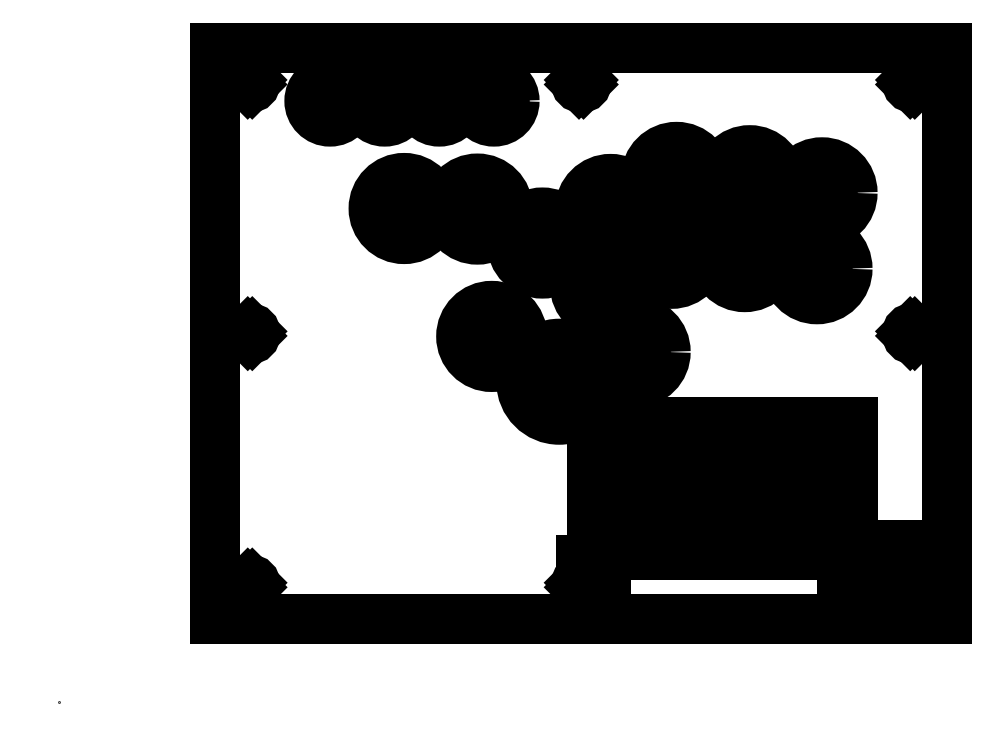
<metadata>
{"format":"dxf","ext":"dxf","renderer":"ezdxf+matplotlib","layout":"modelspace","background":"white","min_lineweight":24,"dpi":150}
</metadata>
<code>
0
SECTION
2
ENTITIES
0
3DSOLID
8
0
347
7A
290
     1
2
{a7868b14-6fdb-1147-9.8e+08-c21343f1a785}
350
0
0
POINT
8
Panel 3.1 v4_panel
10
0
20
0
30
0
0
LINE
8
Panel 3.1 v4_panel
10
108
20
243
30
0
11
109.9
21
241.2
31
0
0
LINE
8
Panel 3.1 v4_panel
10
131.9
20
243
30
0
11
130
21
241.2
31
0
0
LINE
8
Panel 3.1 v4_panel
10
276.8
20
180.3
30
0
11
275
21
178.5
31
0
0
LINE
8
Panel 3.1 v4_panel
10
230.9
20
141.9
30
0
11
232.7
21
140.1
31
0
0
LINE
8
Panel 3.1 v4_panel
10
357.1
20
33.5
30
0
11
62.85
21
33.5
31
0
0
LINE
8
Panel 3.1 v4_panel
10
247.3
20
181.7
30
0
11
245.5
21
179.8
31
0
0
LINE
8
Panel 3.1 v4_panel
10
173.1
20
148.2
30
0
11
175
21
146.4
31
0
0
LINE
8
Panel 3.1 v4_panel
10
109.9
20
243
30
0
11
108
21
241.2
31
0
0
LINE
8
Panel 3.1 v4_panel
10
305.9
20
175.4
30
0
11
304.1
21
173.6
31
0
0
LINE
8
Panel 3.1 v4_panel
10
169.2
20
199.5
30
0
11
167.4
21
197.6
31
0
0
LINE
8
Panel 3.1 v4_panel
10
130
20
243
30
0
11
131.9
21
241.2
31
0
0
LINE
8
Panel 3.1 v4_panel
10
152
20
243
30
0
11
153.9
21
241.2
31
0
0
LINE
8
Panel 3.1 v4_panel
10
153.9
20
243
30
0
11
152
21
241.2
31
0
0
LINE
8
Panel 3.1 v4_panel
10
174
20
243
30
0
11
175.9
21
241.2
31
0
0
LINE
8
Panel 3.1 v4_panel
10
62.85
20
263.5
30
0
11
357.1
21
263.5
31
0
0
LINE
8
Panel 3.1 v4_panel
10
175.9
20
243
30
0
11
174
21
241.2
31
0
0
LINE
8
Panel 3.1 v4_panel
10
75.82
20
250.5
30
0
11
77.64
21
248.7
31
0
0
LINE
8
Panel 3.1 v4_panel
10
62.85
20
33.5
30
0
11
62.85
21
263.5
31
0
0
LINE
8
Panel 3.1 v4_panel
10
195.4
20
185.8
30
0
11
193.5
21
184
31
0
0
LINE
8
Panel 3.1 v4_panel
10
278.8
20
210.9
30
0
11
277
21
209
31
0
0
LINE
8
Panel 3.1 v4_panel
10
249.4
20
212.2
30
0
11
247.5
21
210.4
31
0
0
LINE
8
Panel 3.1 v4_panel
10
307.9
20
206
30
0
11
306.1
21
204.2
31
0
0
LINE
8
Panel 3.1 v4_panel
10
357.1
20
263.5
30
0
11
357.1
21
33.5
31
0
0
LINE
8
Panel 3.1 v4_panel
10
200.4
20
130
30
0
11
202.2
21
128.1
31
0
0
LINE
8
Panel 3.1 v4_panel
10
193.5
20
185.8
30
0
11
195.4
21
184
31
0
0
LINE
8
Panel 3.1 v4_panel
10
137.9
20
199.7
30
0
11
139.7
21
197.9
31
0
0
LINE
8
Panel 3.1 v4_panel
10
247.5
20
212.2
30
0
11
249.4
21
210.4
31
0
0
LINE
8
Panel 3.1 v4_panel
10
245.5
20
181.7
30
0
11
247.3
21
179.8
31
0
0
LINE
8
Panel 3.1 v4_panel
10
219
20
168.8
30
0
11
220.8
21
166.9
31
0
0
LINE
8
Panel 3.1 v4_panel
10
275
20
180.3
30
0
11
276.8
21
178.5
31
0
0
LINE
8
Panel 3.1 v4_panel
10
221
20
199.3
30
0
11
222.8
21
197.5
31
0
0
LINE
8
Panel 3.1 v4_panel
10
306.1
20
206
30
0
11
307.9
21
204.2
31
0
0
LINE
8
Panel 3.1 v4_panel
10
222.8
20
199.3
30
0
11
221
21
197.5
31
0
0
LINE
8
Panel 3.1 v4_panel
10
175
20
148.2
30
0
11
173.1
21
146.4
31
0
0
LINE
8
Panel 3.1 v4_panel
10
139.7
20
199.7
30
0
11
137.9
21
197.9
31
0
0
LINE
8
Panel 3.1 v4_panel
10
167.4
20
199.5
30
0
11
169.2
21
197.6
31
0
0
LINE
8
Panel 3.1 v4_panel
10
304.1
20
175.4
30
0
11
305.9
21
173.6
31
0
0
LINE
8
Panel 3.1 v4_panel
10
232.7
20
141.9
30
0
11
230.9
21
140.1
31
0
0
LINE
8
Panel 3.1 v4_panel
10
277
20
210.9
30
0
11
278.8
21
209
31
0
0
LINE
8
Panel 3.1 v4_panel
10
220.8
20
168.8
30
0
11
219
21
166.9
31
0
0
LINE
8
Panel 3.1 v4_panel
10
202.2
20
130
30
0
11
200.4
21
128.1
31
0
0
LINE
8
Panel 3.1 v4_panel
10
344.4
20
250.5
30
0
11
342.5
21
248.7
31
0
0
LINE
8
Panel 3.1 v4_panel
10
342.5
20
48.11
30
0
11
344.4
21
46.29
31
0
0
LINE
8
Panel 3.1 v4_panel
10
209.2
20
250.5
30
0
11
211
21
248.7
31
0
0
CIRCLE
8
Panel 3.1 v4_panel
10
76.73
20
249.6
30
0
40
2.3
0
CIRCLE
8
Panel 3.1 v4_panel
10
194.4
20
184.9
30
0
40
12.3
0
CIRCLE
8
Panel 3.1 v4_panel
10
174.1
20
147.3
30
0
40
12.3
0
CIRCLE
8
Panel 3.1 v4_panel
10
201.3
20
129
30
0
40
15.3
0
CIRCLE
8
Panel 3.1 v4_panel
10
153
20
242.1
30
0
40
8.3
0
CIRCLE
8
Panel 3.1 v4_panel
10
175
20
242.1
30
0
40
8.3
0
LINE
8
Panel 3.1 v4_panel
10
310.7
20
104.5
30
0
11
223
21
67.53
31
0
0
CIRCLE
8
Panel 3.1 v4_panel
10
223
20
67.53
30
0
40
1.6
0
CIRCLE
8
Panel 3.1 v4_panel
10
76.75
20
47.2
30
0
40
2.3
0
CIRCLE
8
Panel 3.1 v4_panel
10
310.7
20
67.53
30
0
40
1.6
0
CIRCLE
8
Panel 3.1 v4_panel
10
310.7
20
104.5
30
0
40
1.6
0
CIRCLE
8
Panel 3.1 v4_panel
10
223
20
67.53
30
0
40
4.025
0
LINE
8
Panel 3.1 v4_panel
10
344.4
20
48.11
30
0
11
342.5
21
46.29
31
0
0
CIRCLE
8
Panel 3.1 v4_panel
10
310.7
20
67.53
30
0
40
4.025
0
CIRCLE
8
Panel 3.1 v4_panel
10
343.4
20
148.4
30
0
40
2.3
0
LINE
8
Panel 3.1 v4_panel
10
75.84
20
149.3
30
0
11
77.67
21
147.5
31
0
0
LINE
8
Panel 3.1 v4_panel
10
77.67
20
149.3
30
0
11
75.84
21
147.5
31
0
0
LINE
8
Panel 3.1 v4_panel
10
342.5
20
250.5
30
0
11
344.4
21
248.7
31
0
0
LINE
8
Panel 3.1 v4_panel
10
223
20
104.5
30
0
11
310.7
21
67.53
31
0
0
LINE
8
Panel 3.1 v4_panel
10
218.5
20
63.5
30
0
11
218.5
21
108.5
31
0
0
LINE
8
Panel 3.1 v4_panel
10
211
20
250.5
30
0
11
209.2
21
248.7
31
0
0
CIRCLE
8
Panel 3.1 v4_panel
10
168.3
20
198.5
30
0
40
12.3
0
CIRCLE
8
Panel 3.1 v4_panel
10
223
20
104.5
30
0
40
1.6
0
CIRCLE
8
Panel 3.1 v4_panel
10
223
20
104.5
30
0
40
4.025
0
LINE
8
Panel 3.1 v4_panel
10
75.84
20
48.11
30
0
11
77.67
21
46.29
31
0
0
CIRCLE
8
Panel 3.1 v4_panel
10
305
20
174.5
30
0
40
12.3
0
CIRCLE
8
Panel 3.1 v4_panel
10
109
20
242.1
30
0
40
8.3
0
CIRCLE
8
Panel 3.1 v4_panel
10
307
20
205.1
30
0
40
12.3
0
CIRCLE
8
Panel 3.1 v4_panel
10
138.8
20
198.8
30
0
40
12.3
0
LINE
8
Panel 3.1 v4_panel
10
77.64
20
250.5
30
0
11
75.82
21
248.7
31
0
0
LINE
8
Panel 3.1 v4_panel
10
209.2
20
48.11
30
0
11
211
21
46.29
31
0
0
LINE
8
Panel 3.1 v4_panel
10
77.67
20
48.11
30
0
11
75.84
21
46.29
31
0
0
LINE
8
Panel 3.1 v4_panel
10
342.5
20
149.3
30
0
11
344.4
21
147.5
31
0
0
LINE
8
Panel 3.1 v4_panel
10
344.4
20
149.3
30
0
11
342.5
21
147.5
31
0
0
CIRCLE
8
Panel 3.1 v4_panel
10
343.4
20
249.6
30
0
40
2.3
0
CIRCLE
8
Panel 3.1 v4_panel
10
76.75
20
148.4
30
0
40
2.3
0
CIRCLE
8
Panel 3.1 v4_panel
10
343.4
20
47.2
30
0
40
2.3
0
CIRCLE
8
Panel 3.1 v4_panel
10
210.1
20
47.2
30
0
40
2.3
0
CIRCLE
8
Panel 3.1 v4_panel
10
248.5
20
211.3
30
0
40
12.3
0
CIRCLE
8
Panel 3.1 v4_panel
10
246.4
20
180.7
30
0
40
12.3
0
CIRCLE
8
Panel 3.1 v4_panel
10
277.9
20
210
30
0
40
12.3
0
LINE
8
Panel 3.1 v4_panel
10
211
20
48.11
30
0
11
209.2
21
46.29
31
0
0
CIRCLE
8
Panel 3.1 v4_panel
10
210.1
20
249.6
30
0
40
2.3
0
CIRCLE
8
Panel 3.1 v4_panel
10
275.9
20
179.4
30
0
40
12.3
0
CIRCLE
8
Panel 3.1 v4_panel
10
231.8
20
141
30
0
40
12.3
0
LINE
8
Panel 3.1 v4_panel
10
223
20
104.5
30
0
11
310.7
21
104.5
31
0
0
LINE
8
Panel 3.1 v4_panel
10
223
20
67.53
30
0
11
223
21
104.5
31
0
0
CIRCLE
8
Panel 3.1 v4_panel
10
131
20
242.1
30
0
40
8.3
0
LINE
8
Panel 3.1 v4_panel
10
218.5
20
108.5
30
0
11
315.1
21
108.5
31
0
0
LINE
8
Panel 3.1 v4_panel
10
315.1
20
108.5
30
0
11
315.1
21
63.5
31
0
0
LINE
8
Panel 3.1 v4_panel
10
315.1
20
63.5
30
0
11
218.5
21
63.5
31
0
0
LINE
8
Panel 3.1 v4_panel
10
266.8
20
67.53
30
0
11
266.8
21
104.5
31
0
0
CIRCLE
8
Panel 3.1 v4_panel
10
219.9
20
167.8
30
0
40
12.3
0
LINE
8
Panel 3.1 v4_panel
10
310.7
20
104.5
30
0
11
310.7
21
67.53
31
0
0
LINE
8
Panel 3.1 v4_panel
10
310.7
20
67.53
30
0
11
223
21
67.53
31
0
0
LINE
8
Panel 3.1 v4_panel
10
310.7
20
86.01
30
0
11
223
21
86.01
31
0
0
LINE
8
Panel 3.1 v4_panel
10
357.1
20
33.5
30
0
11
315.1
21
33.5
31
0
0
LINE
8
Panel 3.1 v4_panel
10
315.1
20
33.5
30
0
11
315.1
21
63.5
31
0
0
CIRCLE
8
Panel 3.1 v4_panel
10
221.9
20
198.4
30
0
40
12.3
0
LINE
8
Panel 3.1 v4_panel
10
315.1
20
63.5
30
0
11
357.1
21
63.5
31
0
0
LINE
8
Panel 3.1 v4_panel
10
357.1
20
63.5
30
0
11
357.1
21
33.5
31
0
0
LINE
8
Panel 3.1 v4_panel
10
220.1
20
57.2
30
0
11
210.1
21
57.2
31
0
0
LINE
8
Panel 3.1 v4_panel
10
210.1
20
47.2
30
0
11
220.1
21
47.2
31
0
0
LINE
8
Panel 3.1 v4_panel
10
333.4
20
47.2
30
0
11
333.4
21
57.2
31
0
0
LINE
8
Panel 3.1 v4_panel
10
220.1
20
47.2
30
0
11
220.1
21
57.2
31
0
0
LINE
8
Panel 3.1 v4_panel
10
319.4
20
112.8
30
0
11
319.4
21
59.2
31
0
0
LINE
8
Panel 3.1 v4_panel
10
343.4
20
57.2
30
0
11
343.4
21
47.2
31
0
0
CIRCLE
8
Panel 3.1 v4_panel
10
310.7
20
104.5
30
0
40
4.025
0
LINE
8
Panel 3.1 v4_panel
10
214.2
20
112.8
30
0
11
319.4
21
112.8
31
0
0
LINE
8
Panel 3.1 v4_panel
10
214.2
20
59.2
30
0
11
214.2
21
112.8
31
0
0
LINE
8
Panel 3.1 v4_panel
10
343.4
20
47.2
30
0
11
333.4
21
47.2
31
0
0
LINE
8
Panel 3.1 v4_panel
10
210.1
20
57.2
30
0
11
210.1
21
47.2
31
0
0
LINE
8
Panel 3.1 v4_panel
10
333.4
20
57.2
30
0
11
343.4
21
57.2
31
0
0
LINE
8
Panel 3.1 v4_panel
10
319.4
20
59.2
30
0
11
214.2
21
59.2
31
0
0
ENDSEC
0
EOF

</code>
